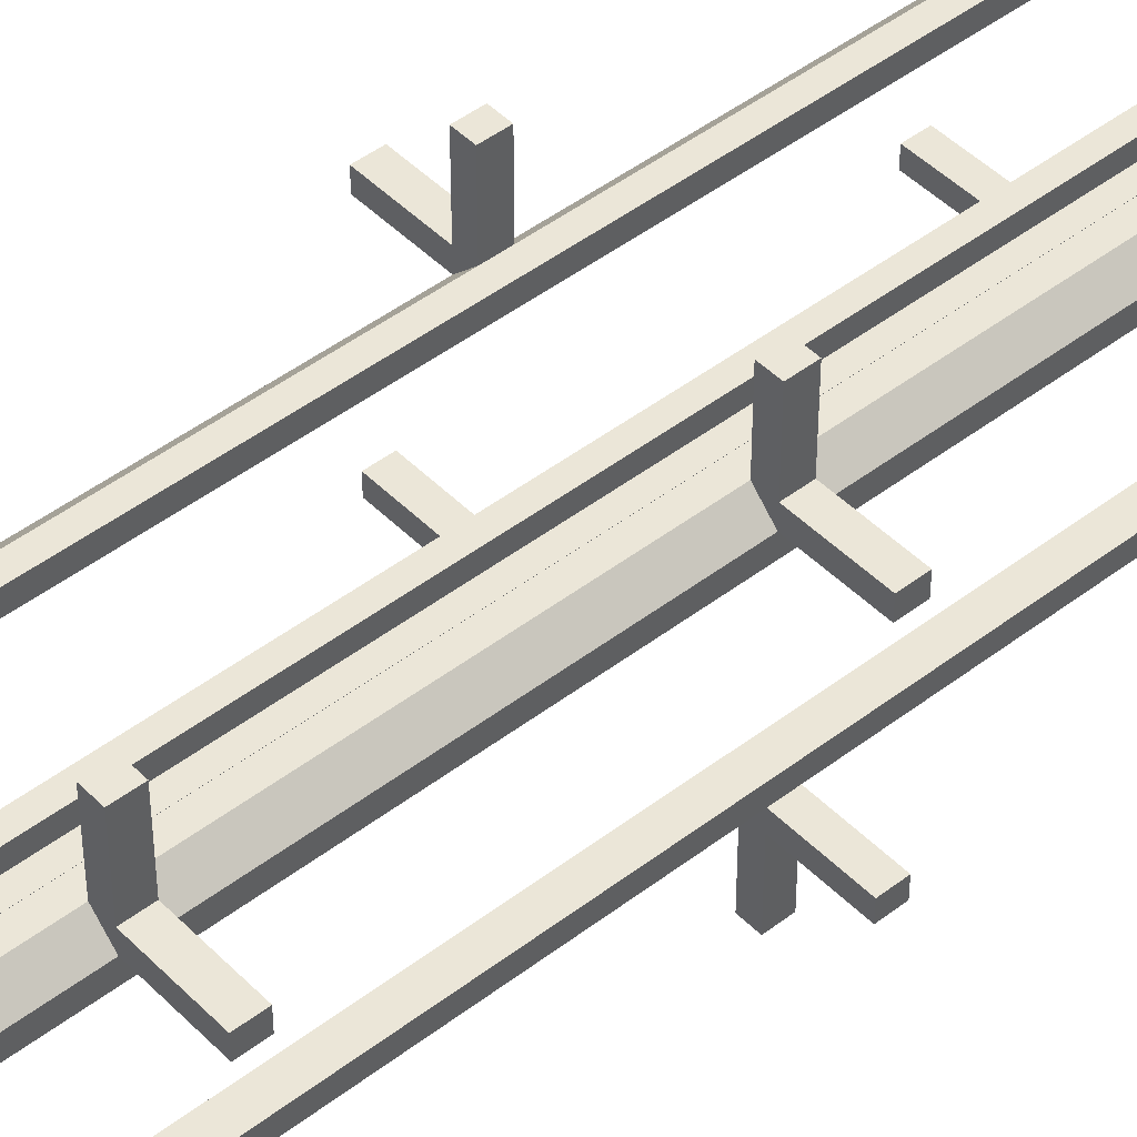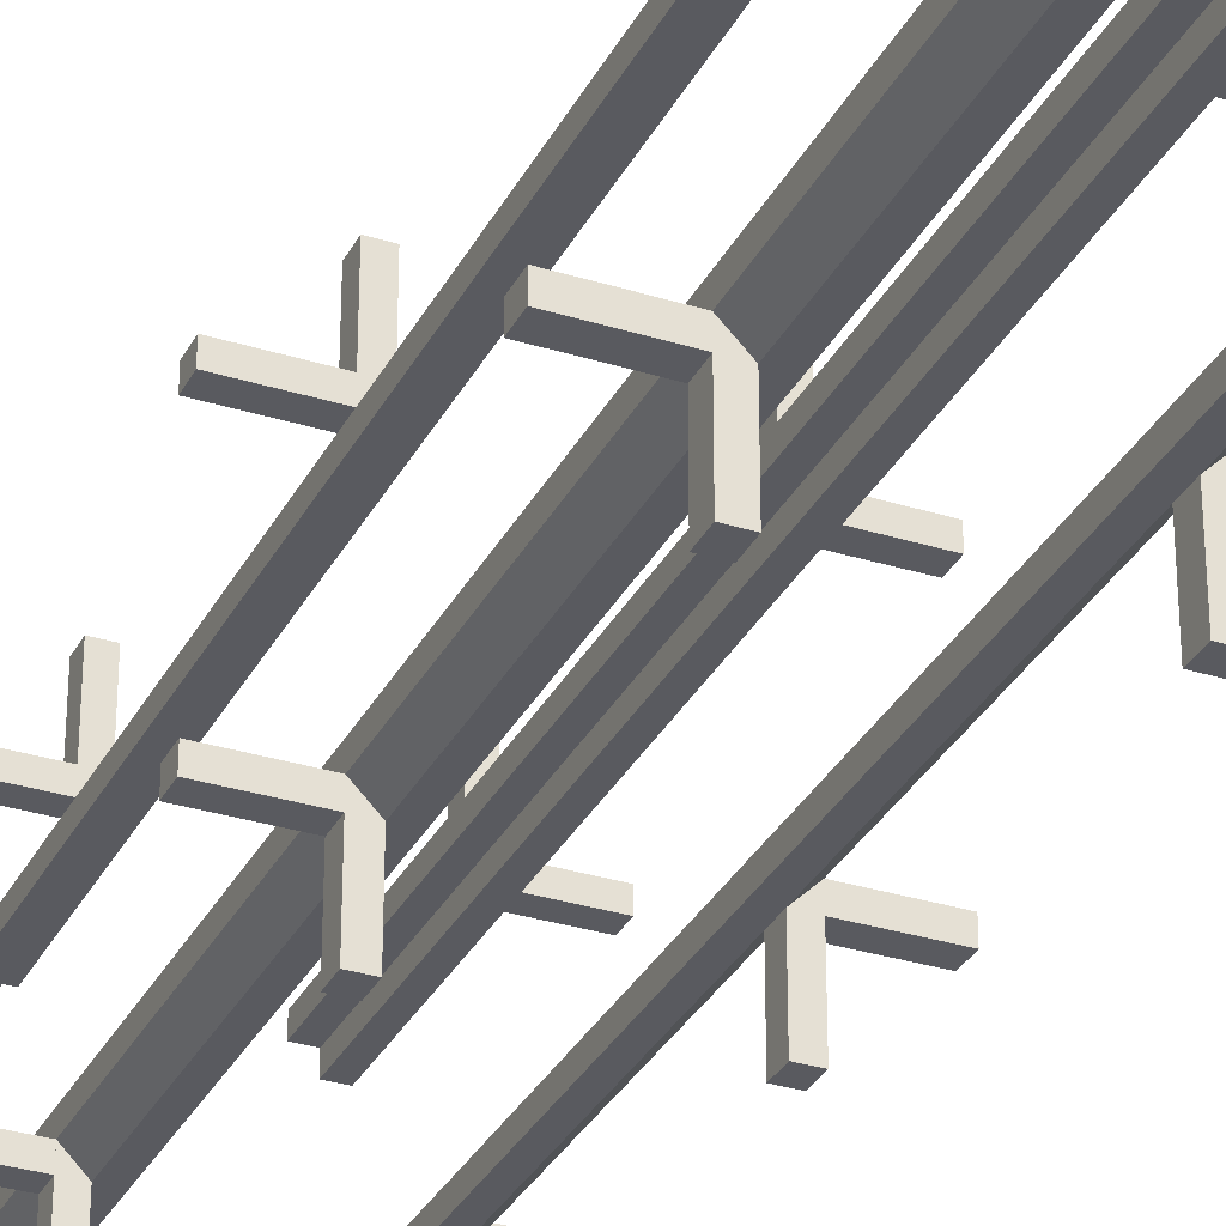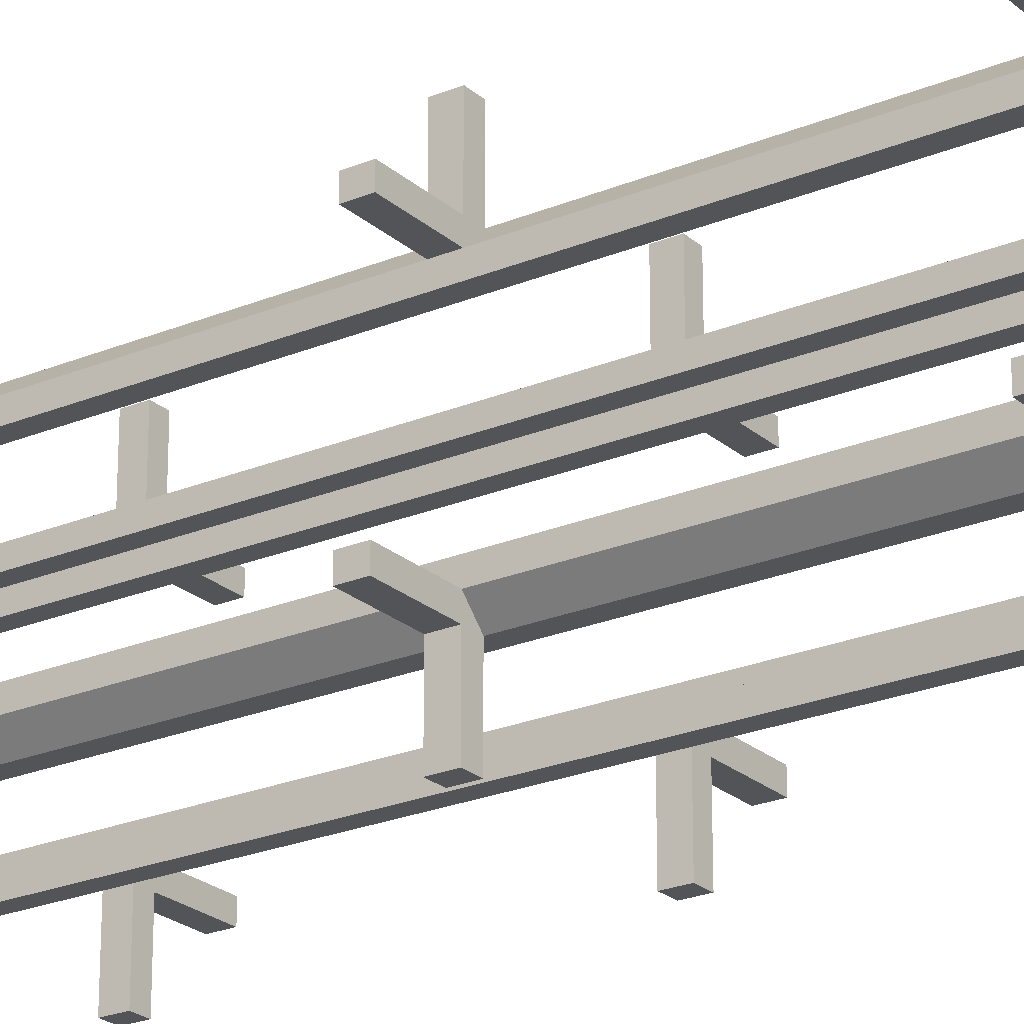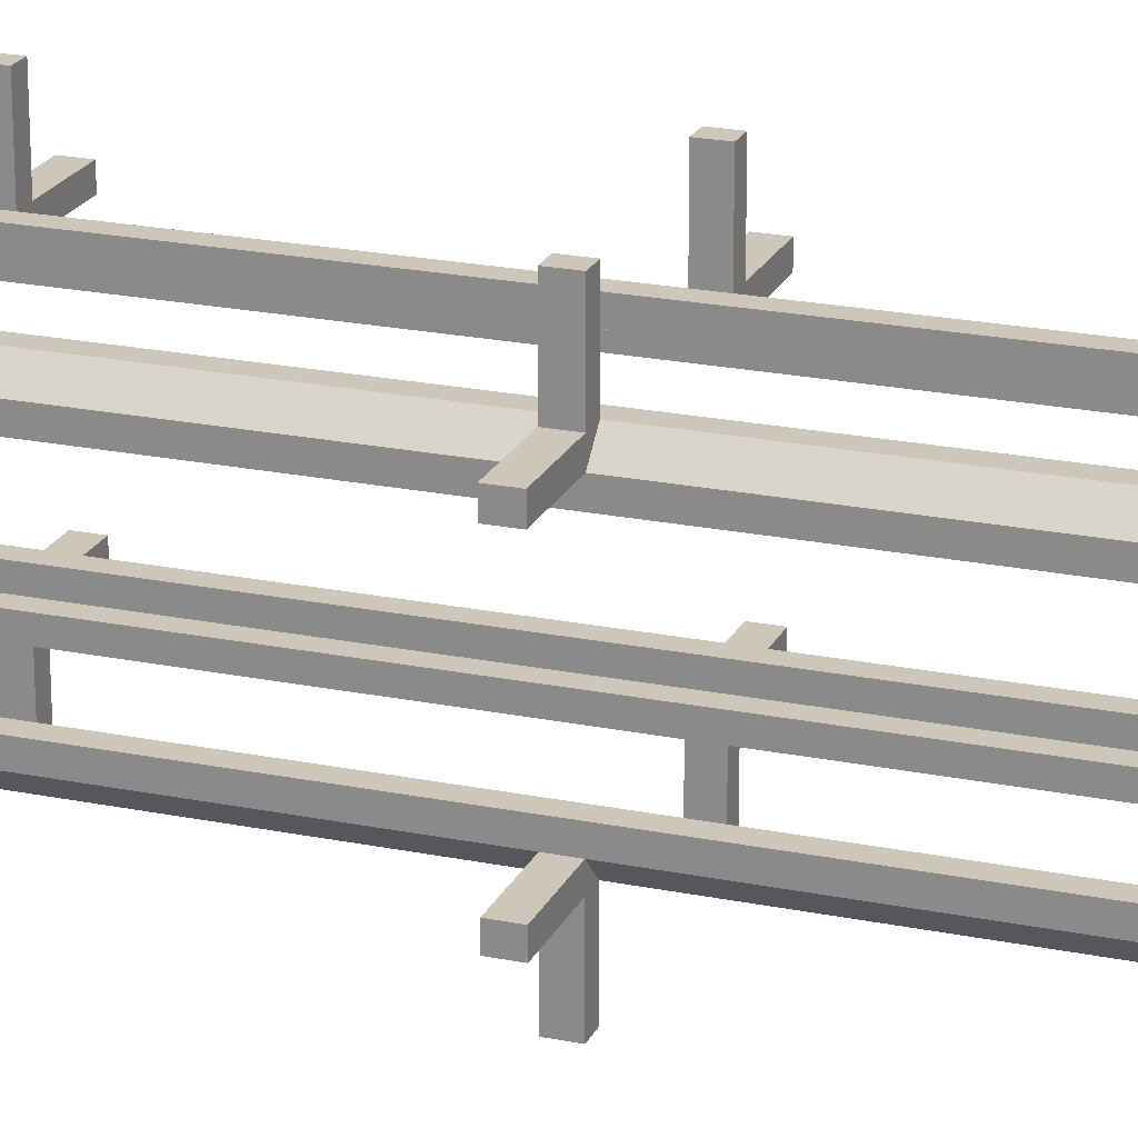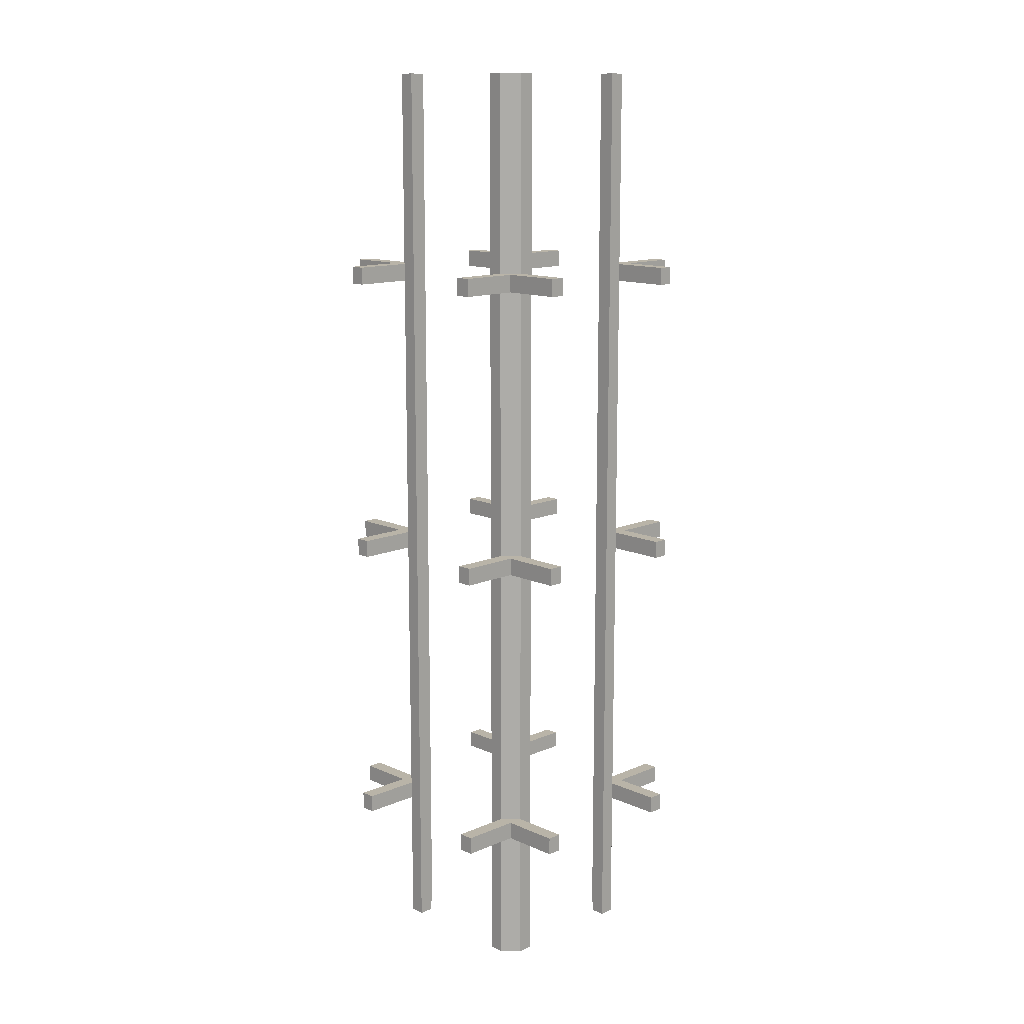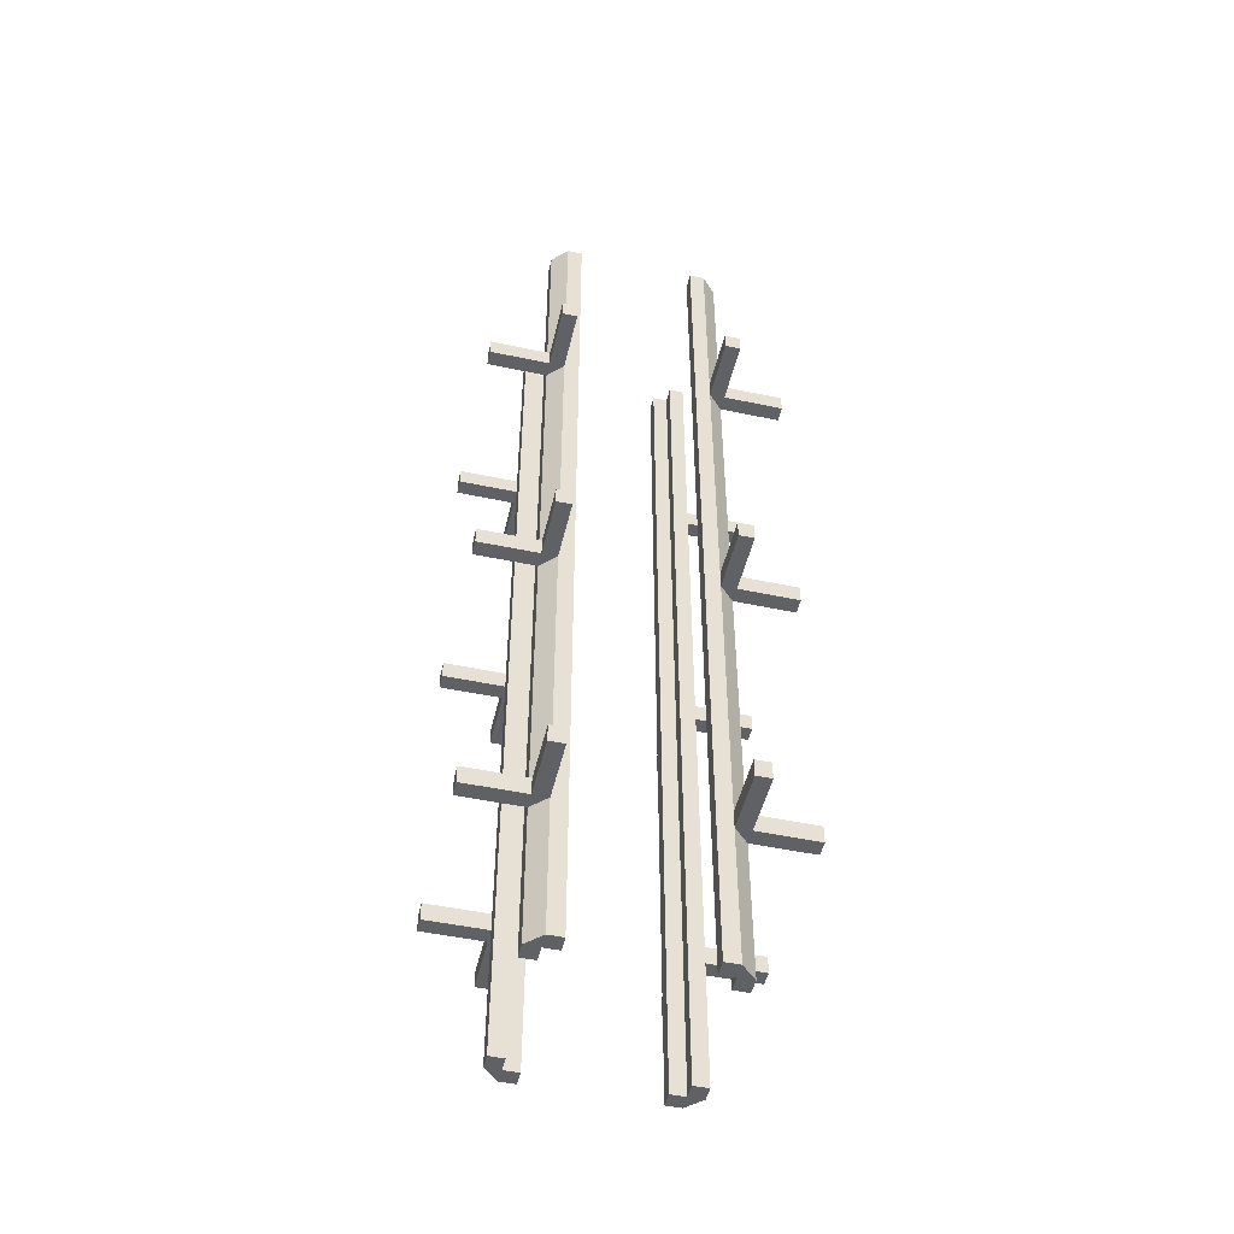
<metadata>
{"format":"obj","ext":"obj","renderer":"f3d","projection":"perspective","resolution":1024,"background":"white","views":[{"elev":46.1,"azim":48.7,"up":"+Y"},{"elev":-31.9,"azim":-23.7,"up":"+Y"},{"elev":-23.6,"azim":125.1,"up":"+Y"},{"elev":21.4,"azim":110.0,"up":"+Y"},{"elev":13.2,"azim":-44.3,"up":"+Z"},{"elev":-49.3,"azim":76.8,"up":"+Z"}]}
</metadata>
<code>
g Mesh19 Mount_U_R1 Mount_G_2 Model
v 80 100 -247
v 75 100 -247
v 75 80 -247
v 80 75 -247
v 80 100 -253
v 75 100 -253
v 80 75 -253
v 75 80 -253
v 80 75 -248
f 1 2 3
f 6 2 1
f 8 6 5
f 9 7 8
f 9 7 5
f 6 8 3
f 4 1 3
f 5 6 1
f 7 8 5
f 3 4 9
f 9 8 3
f 1 4 9
f 9 5 1
f 2 6 3
g Mesh22 Mount_U_L2 Mount_G_3 Model
v 20 100 -353
v 25 100 -353
v 25 80 -353
v 20 75 -353
v 20 100 -347
v 25 100 -347
v 20 75 -347
v 25 80 -347
v 20 75 -352
f 10 11 12
f 15 11 10
f 17 15 14
f 18 16 17
f 18 16 14
f 11 15 17
f 13 10 12
f 14 15 10
f 16 17 14
f 12 13 18
f 18 17 12
f 10 13 18
f 18 14 10
f 12 11 17
g Mesh27 Mount_U_R2 Mount_G_3 Model
v 80 100 -347
v 75 100 -347
v 75 80 -347
v 80 75 -347
v 80 100 -353
v 75 100 -353
v 80 75 -353
v 75 80 -353
v 80 75 -348
f 19 20 21
f 24 20 19
f 26 24 23
f 27 25 26
f 27 25 23
f 24 26 21
f 22 19 21
f 23 24 19
f 25 26 23
f 21 22 27
f 27 26 21
f 19 22 27
f 27 23 19
f 20 24 21
g Mesh12 Mount_D_R1 Mount_G_2 Model
v 80 4.1e-05 -253
v 75 4.1e-05 -253
v 75 20 -253
v 80 25 -253
v 80 4e-05 -247
v 75 4e-05 -247
v 80 25 -247
v 75 20 -247
v 80 25 -252
f 28 29 30
f 33 29 28
f 35 33 32
f 36 34 35
f 36 34 32
f 33 35 30
f 31 28 30
f 32 33 28
f 34 35 32
f 30 31 36
f 36 35 30
f 28 31 36
f 36 32 28
f 29 33 30
g Mesh26 Mount_R_U2 Mount_G_3 Model
v 75 80 -347
v 80 75 -347
v 100 75 -347
v 100 80 -347
v 80 75 -353
v 75 80 -353
v 75 80 -348
v 100 75 -353
v 100 80 -353
f 38 39 40
f 38 41 43
f 41 44 39
f 45 44 41
f 40 39 44
f 43 40 45
f 37 38 40
f 41 42 43
f 43 37 38
f 38 41 39
f 42 45 41
f 45 40 44
f 40 43 37
f 43 45 42
g Mesh7 Mount_L_D Mount_G_1 Model
v 0 20 -153
v 0 25 -153
v 20 25 -153
v 25 20 -153
v 0 20 -147
v 0 25 -147
v 25 20 -147
v 20 25 -147
v 25 20 -152
f 46 47 48
f 51 47 46
f 53 51 50
f 54 52 53
f 54 52 50
f 51 53 48
f 49 46 48
f 50 51 46
f 52 53 50
f 48 49 54
f 54 53 48
f 46 49 54
f 54 50 46
f 47 51 48
g Mesh17 Mount_L_U1 Mount_G_2 Model
v 25 80 -253
v 20 75 -253
v 0 75 -253
v 0 80 -253
v 20 75 -247
v 25 80 -247
v 25 80 -252
v 0 75 -247
v 0 80 -247
f 56 57 58
f 61 56 59
f 59 62 57
f 63 62 59
f 57 62 63
f 61 58 63
f 55 56 58
f 56 61 55
f 61 59 60
f 56 59 57
f 60 63 59
f 58 57 63
f 58 61 55
f 61 63 60
g Mesh9 Mount_L_U Mount_G_1 Model
v 25 80 -153
v 20 75 -153
v 0 75 -153
v 0 80 -153
v 20 75 -147
v 25 80 -147
v 25 80 -152
v 0 75 -147
v 0 80 -147
f 65 66 67
f 70 65 68
f 68 71 66
f 72 71 68
f 66 71 72
f 70 67 72
f 64 65 67
f 65 70 64
f 70 68 69
f 65 68 66
f 69 72 68
f 67 66 72
f 67 70 64
f 70 72 69
g Mesh23 Mount_L_D2 Mount_G_3 Model
v 0 20 -353
v 0 25 -353
v 20 25 -353
v 25 20 -353
v 0 20 -347
v 0 25 -347
v 25 20 -347
v 20 25 -347
v 25 20 -352
f 73 74 75
f 78 74 73
f 80 78 77
f 81 79 80
f 81 79 77
f 78 80 75
f 76 73 75
f 77 78 73
f 79 80 77
f 75 76 81
f 81 80 75
f 73 76 81
f 81 77 73
f 74 78 75
g Mesh11 Mount_U_R Mount_G_1 Model
v 80 100 -147
v 75 100 -147
v 75 80 -147
v 80 75 -147
v 80 100 -153
v 75 100 -153
v 80 75 -153
v 75 80 -153
v 80 75 -148
f 82 83 84
f 87 83 82
f 89 87 86
f 90 88 89
f 90 88 86
f 87 89 84
f 85 82 84
f 86 87 82
f 88 89 86
f 84 85 90
f 90 89 84
f 82 85 90
f 90 86 82
f 83 87 84
g Mesh8 Mount_R_D Mount_G_1 Model
v 100 20 -147
v 100 25 -147
v 80 25 -147
v 75 20 -147
v 100 20 -153
v 100 25 -153
v 75 20 -153
v 80 25 -153
v 75 20 -148
f 91 92 93
f 96 92 91
f 98 96 95
f 99 97 98
f 99 97 95
f 96 98 93
f 94 91 93
f 95 96 91
f 97 98 95
f 93 94 99
f 99 98 93
f 91 94 99
f 99 95 91
f 92 96 93
g Mesh24 Mount_R_D2 Mount_G_3 Model
v 100 20 -347
v 100 25 -347
v 80 25 -347
v 75 20 -347
v 100 20 -353
v 100 25 -353
v 75 20 -353
v 80 25 -353
v 75 20 -348
f 100 101 102
f 105 101 100
f 107 105 104
f 108 106 107
f 108 106 104
f 105 107 102
f 103 100 102
f 104 105 100
f 106 107 104
f 102 103 108
f 108 107 102
f 100 103 108
f 108 104 100
f 101 105 102
g Mesh25 Mount_L_U2 Mount_G_3 Model
v 25 80 -353
v 20 75 -353
v 0 75 -353
v 0 80 -353
v 20 75 -347
v 25 80 -347
v 25 80 -352
v 0 75 -347
v 0 80 -347
f 110 111 112
f 110 113 115
f 113 116 111
f 117 116 113
f 111 116 117
f 115 112 117
f 109 110 112
f 113 114 115
f 115 109 110
f 110 113 111
f 114 117 113
f 112 111 117
f 112 115 109
f 115 117 114
g Mesh5 Mount_D_L Mount_G_1 Model
v 20 2.4e-05 -147
v 25 2.4e-05 -147
v 25 20 -147
v 20 25 -147
v 20 2.5e-05 -153
v 25 2.5e-05 -153
v 20 25 -153
v 25 20 -153
v 20 25 -148
f 118 119 120
f 123 119 118
f 125 123 122
f 126 124 125
f 126 124 122
f 123 125 120
f 121 118 120
f 122 123 118
f 124 125 122
f 120 121 126
f 126 125 120
f 118 121 126
f 126 122 118
f 119 123 120
g Mesh20 Mount_D_R2 Mount_G_3 Model
v 80 5.8e-05 -353
v 75 5.8e-05 -353
v 75 20 -353
v 80 25 -353
v 80 5.7e-05 -347
v 75 5.7e-05 -347
v 80 25 -347
v 75 20 -347
v 80 25 -352
f 127 128 129
f 132 128 127
f 134 132 131
f 135 133 134
f 135 133 131
f 132 134 129
f 130 127 129
f 131 132 127
f 133 134 131
f 129 130 135
f 135 134 129
f 127 130 135
f 135 131 127
f 128 132 129
g Mesh18 Mount_R_U1 Mount_G_2 Model
v 75 80 -247
v 80 75 -247
v 100 75 -247
v 100 80 -247
v 80 75 -253
v 75 80 -253
v 75 80 -248
v 100 75 -253
v 100 80 -253
f 137 138 139
f 142 137 140
f 140 143 138
f 144 143 140
f 138 143 144
f 142 139 144
f 136 137 139
f 137 142 136
f 142 140 141
f 137 140 138
f 141 144 140
f 139 138 144
f 139 142 136
f 142 144 141
g Mesh10 Mount_R_U Mount_G_1 Model
v 75 80 -147
v 80 75 -147
v 100 75 -147
v 100 80 -147
v 80 75 -153
v 75 80 -153
v 75 80 -148
v 100 75 -153
v 100 80 -153
f 146 147 148
f 151 146 149
f 149 152 147
f 153 152 149
f 147 152 153
f 151 148 153
f 145 146 148
f 146 151 145
f 151 149 150
f 146 149 147
f 150 153 149
f 148 147 153
f 148 151 145
f 151 153 150
g Mesh0 Side_U_L Side Model
v 30 75 -80
v 30 75 -400
v 30 80 -400
v 30 80 -80
v 25 75 -400
v 25 75 -80
v 25 80 -400
v 20 75 -400
v 20 70 -400
v 25 70 -400
v 20 70 -80
v 20 75 -80
v 25 80 -80
v 25 70 -80
f 155 156 157
f 155 154 159
f 158 160 156
f 160 158 161
f 161 158 163
f 165 161 162
f 161 165 166
f 156 160 166
f 167 164 162
f 167 163 158
f 154 155 157
f 158 155 159
f 155 158 156
f 162 161 163
f 164 165 162
f 160 161 166
f 157 156 166
f 163 167 162
f 159 167 158
g Mesh6 Mount_U_L Mount_G_1 Model
v 20 100 -153
v 25 100 -153
v 25 80 -153
v 20 75 -153
v 20 100 -147
v 25 100 -147
v 20 75 -147
v 25 80 -147
v 20 75 -152
f 168 169 170
f 173 169 168
f 175 173 172
f 176 174 175
f 176 174 172
f 173 175 170
f 171 168 170
f 172 173 168
f 174 175 172
f 170 171 176
f 176 175 170
f 168 171 176
f 176 172 168
f 169 173 170
g Mesh21 Mount_D_L2 Mount_G_3 Model
v 20 5.7e-05 -347
v 25 5.7e-05 -347
v 25 20 -347
v 20 25 -347
v 20 5.8e-05 -353
v 25 5.8e-05 -353
v 20 25 -353
v 25 20 -353
v 20 25 -348
f 177 178 179
f 182 178 177
f 184 182 181
f 185 183 184
f 185 183 181
f 182 184 179
f 180 177 179
f 181 182 177
f 183 184 181
f 179 180 185
f 185 184 179
f 177 180 185
f 185 181 177
f 178 182 179
g Mesh13 Mount_D_L1 Mount_G_2 Model
v 20 4e-05 -247
v 25 4e-05 -247
v 25 20 -247
v 20 25 -247
v 20 4.1e-05 -253
v 25 4.1e-05 -253
v 20 25 -253
v 25 20 -253
v 20 25 -248
f 186 187 188
f 191 187 186
f 193 191 190
f 194 192 193
f 194 192 190
f 191 193 188
f 189 186 188
f 190 191 186
f 192 193 190
f 188 189 194
f 194 193 188
f 186 189 194
f 194 190 186
f 187 191 188
g Mesh14 Mount_U_L1 Mount_G_2 Model
v 20 100 -253
v 25 100 -253
v 25 80 -253
v 20 75 -253
v 20 100 -247
v 25 100 -247
v 20 75 -247
v 25 80 -247
v 20 75 -252
f 195 196 197
f 200 196 195
f 202 200 199
f 203 201 202
f 203 201 199
f 200 202 197
f 198 195 197
f 199 200 195
f 201 202 199
f 197 198 203
f 203 202 197
f 195 198 203
f 203 199 195
f 196 200 197
g Mesh16 Mount_R_D1 Mount_G_2 Model
v 100 20 -247
v 100 25 -247
v 80 25 -247
v 75 20 -247
v 100 20 -253
v 100 25 -253
v 75 20 -253
v 80 25 -253
v 75 20 -248
f 204 205 206
f 208 209 205
f 211 209 208
f 212 210 211
f 212 210 208
f 209 211 206
f 207 204 206
f 204 208 205
f 210 211 208
f 206 207 212
f 212 211 206
f 204 207 212
f 212 208 204
f 205 209 206
g Mesh4 Mount_D_R Mount_G_1 Model
v 80 2.5e-05 -153
v 75 2.5e-05 -153
v 75 20 -153
v 80 25 -153
v 80 2.4e-05 -147
v 75 2.4e-05 -147
v 80 25 -147
v 75 20 -147
v 80 25 -152
f 213 214 215
f 218 214 213
f 220 218 217
f 221 219 220
f 221 219 217
f 218 220 215
f 216 213 215
f 217 218 213
f 219 220 217
f 215 216 221
f 221 220 215
f 213 216 221
f 221 217 213
f 214 218 215
g Mesh15 Mount_L_D1 Mount_G_2 Model
v 0 20 -253
v 0 25 -253
v 20 25 -253
v 25 20 -253
v 0 20 -247
v 0 25 -247
v 25 20 -247
v 20 25 -247
v 25 20 -252
f 222 223 224
f 227 223 222
f 229 227 226
f 230 228 229
f 230 228 226
f 227 229 224
f 225 222 224
f 226 227 222
f 228 229 226
f 224 225 230
f 230 229 224
f 222 225 230
f 230 226 222
f 223 227 224
g Mesh1 Side_U_R Side Model
v 70 75 -80
v 70 75 -400
v 70 80 -400
v 70 80 -80
v 75 75 -400
v 75 75 -80
v 75 80 -400
v 80 75 -400
v 80 70 -400
v 75 70 -400
v 80 70 -80
v 80 75 -80
v 75 80 -80
v 75 70 -80
f 232 233 234
f 232 231 236
f 235 237 233
f 237 235 238
f 238 235 240
f 242 238 239
f 238 242 243
f 233 237 243
f 244 241 239
f 244 240 235
f 231 232 234
f 235 232 236
f 232 235 233
f 239 238 240
f 241 242 239
f 237 238 243
f 234 233 243
f 240 244 239
f 236 244 235
g Mesh2 Side_D_R Side Model
v 70 25 -80
v 70 25 -400
v 70 20 -400
v 70 20 -80
v 75 25 -400
v 75 25 -80
v 75 20 -400
v 80 25 -400
v 80 30 -400
v 75 30 -400
v 80 30 -80
v 80 25 -80
v 75 20 -80
v 75 30 -80
f 246 247 248
f 246 245 250
f 249 251 247
f 251 249 252
f 252 249 254
f 256 252 253
f 252 256 257
f 247 251 257
f 258 255 253
f 258 254 249
f 245 246 248
f 249 246 250
f 246 249 247
f 253 252 254
f 255 256 253
f 251 252 257
f 248 247 257
f 254 258 253
f 250 258 249
g Mesh3 Side_D_L Side Model
v 30 25 -80
v 30 25 -400
v 30 20 -400
v 30 20 -80
v 25 25 -400
v 25 25 -80
v 25 20 -400
v 20 25 -400
v 20 30 -400
v 25 30 -400
v 20 30 -80
v 20 25 -80
v 25 20 -80
v 25 30 -80
f 260 261 262
f 260 259 264
f 263 265 261
f 265 263 266
f 266 263 268
f 270 266 267
f 266 270 271
f 261 265 271
f 272 269 267
f 272 268 263
f 259 260 262
f 263 260 264
f 260 263 261
f 267 266 268
f 269 270 267
f 265 266 271
f 262 261 271
f 268 272 267
f 264 272 263

</code>
